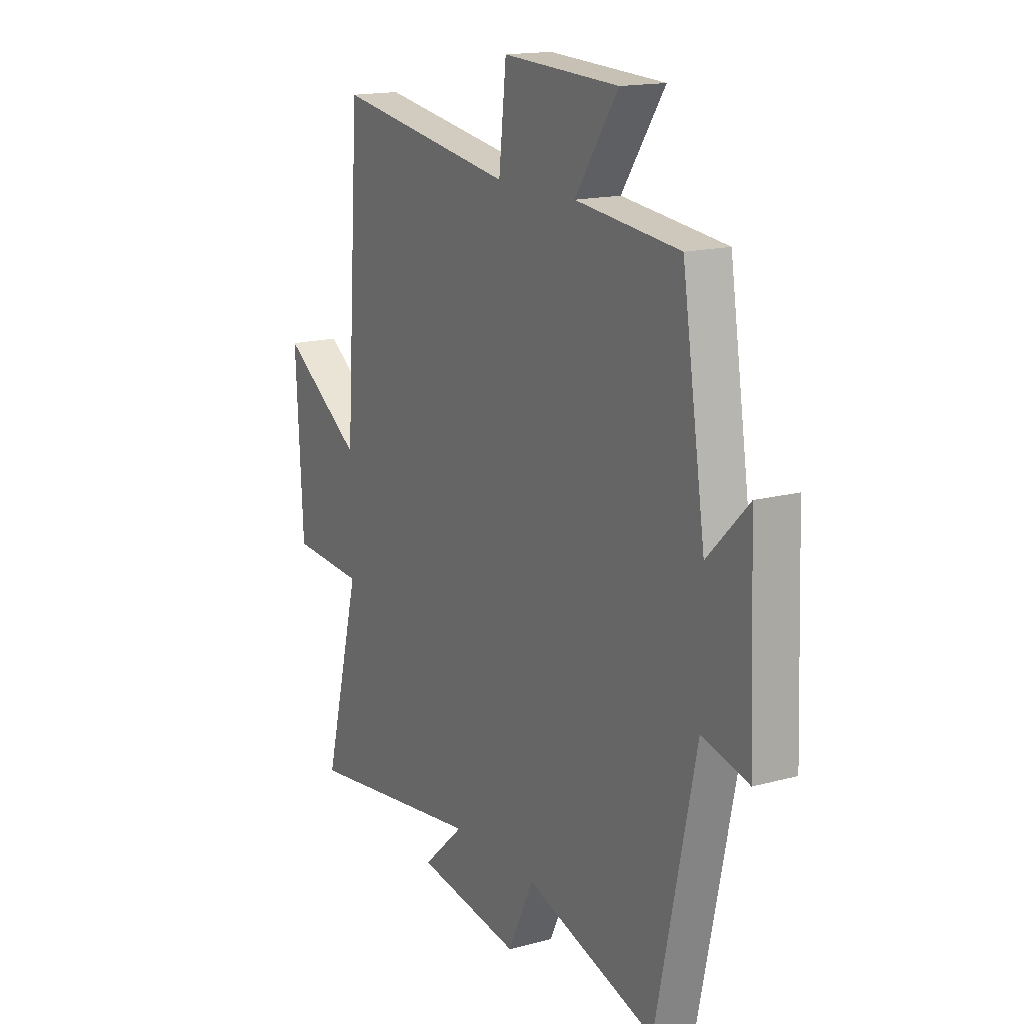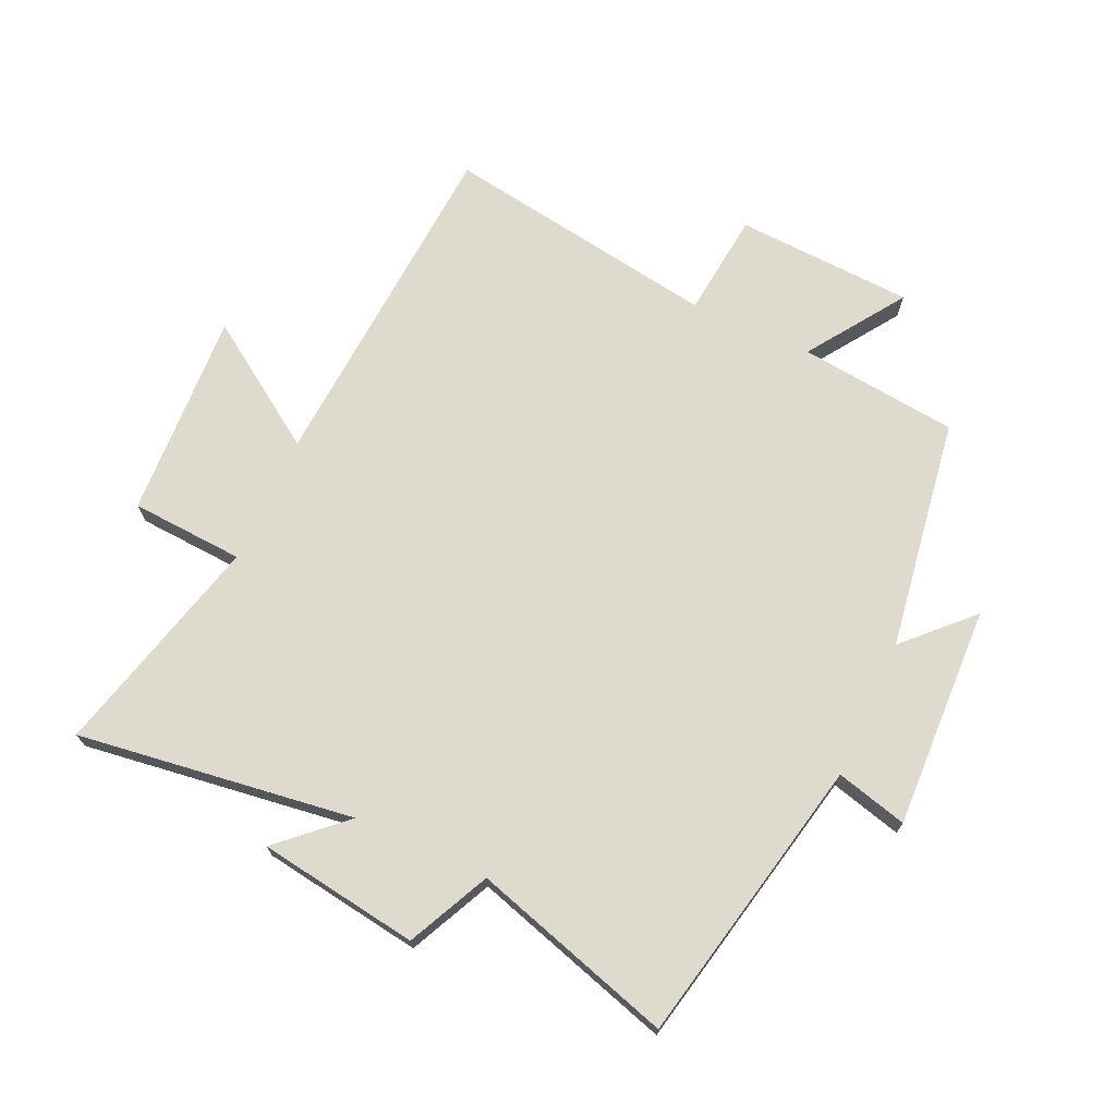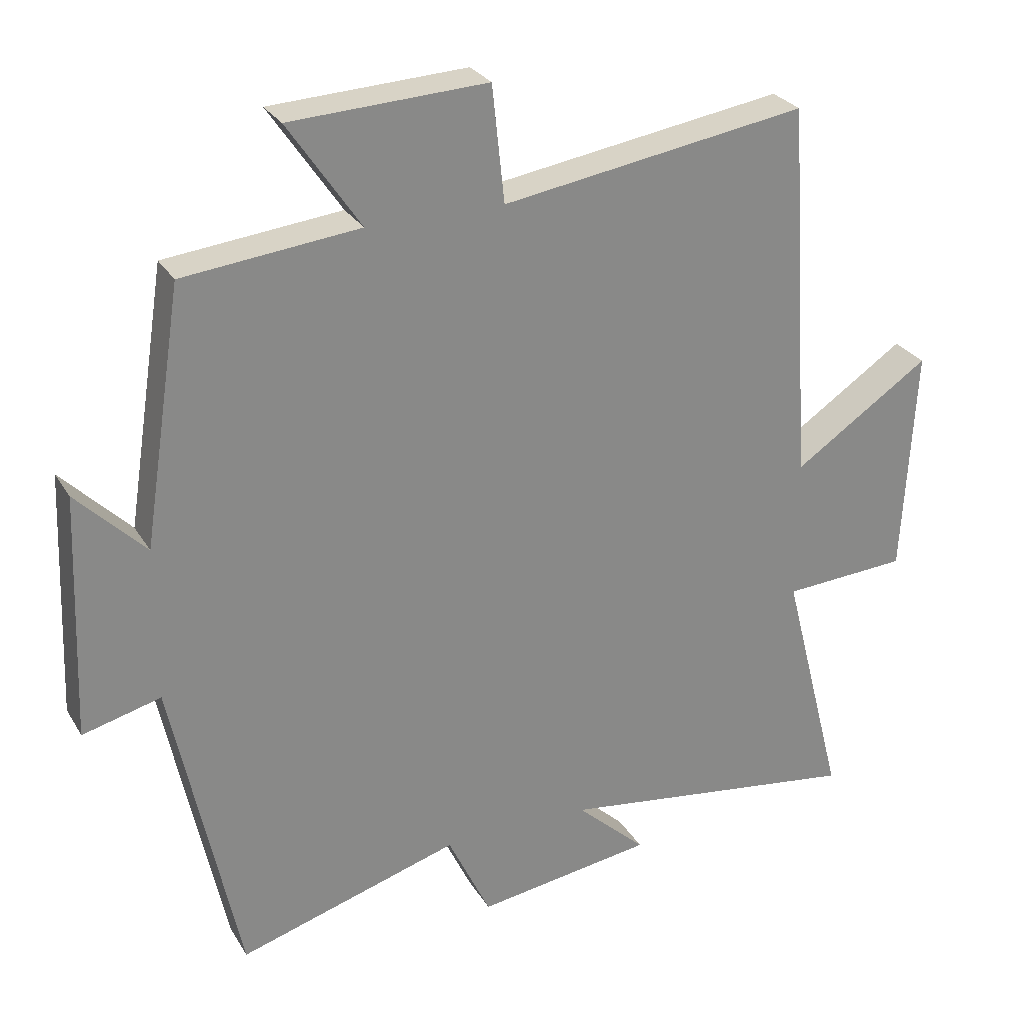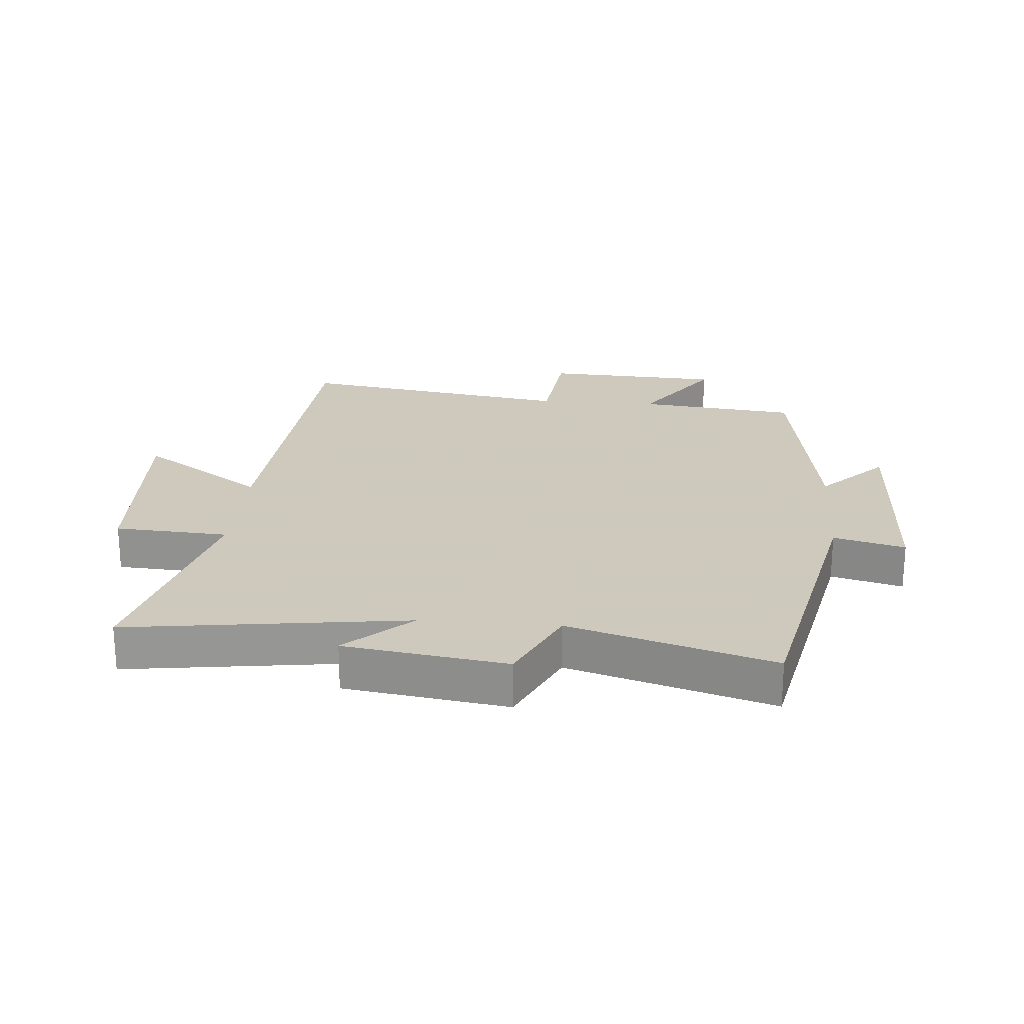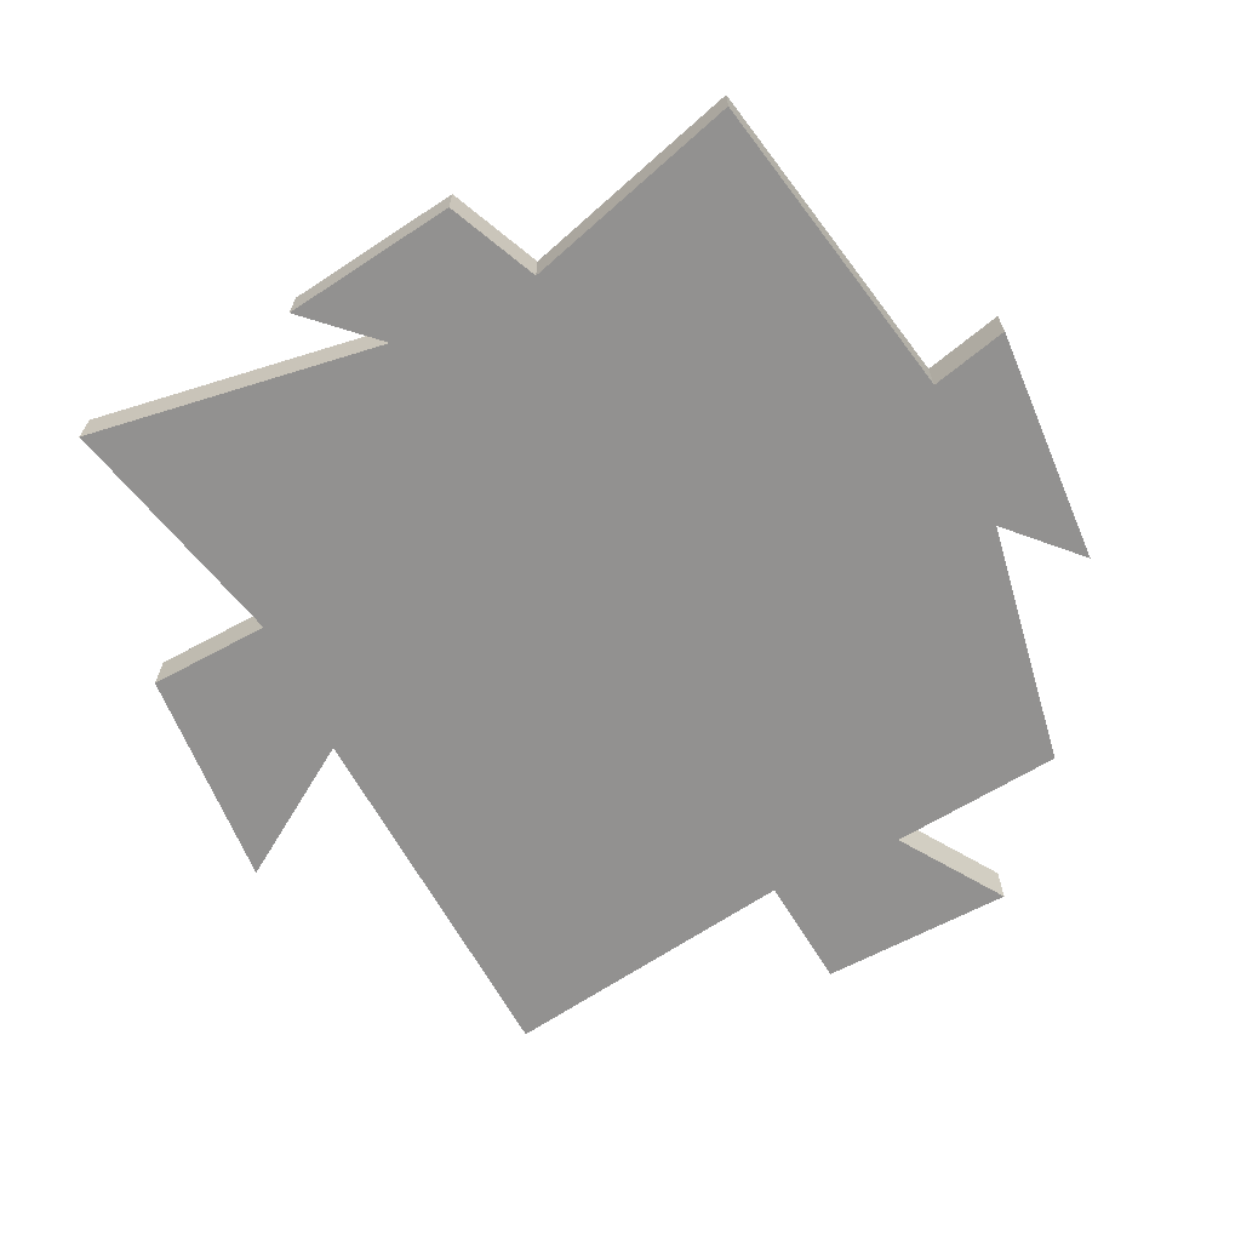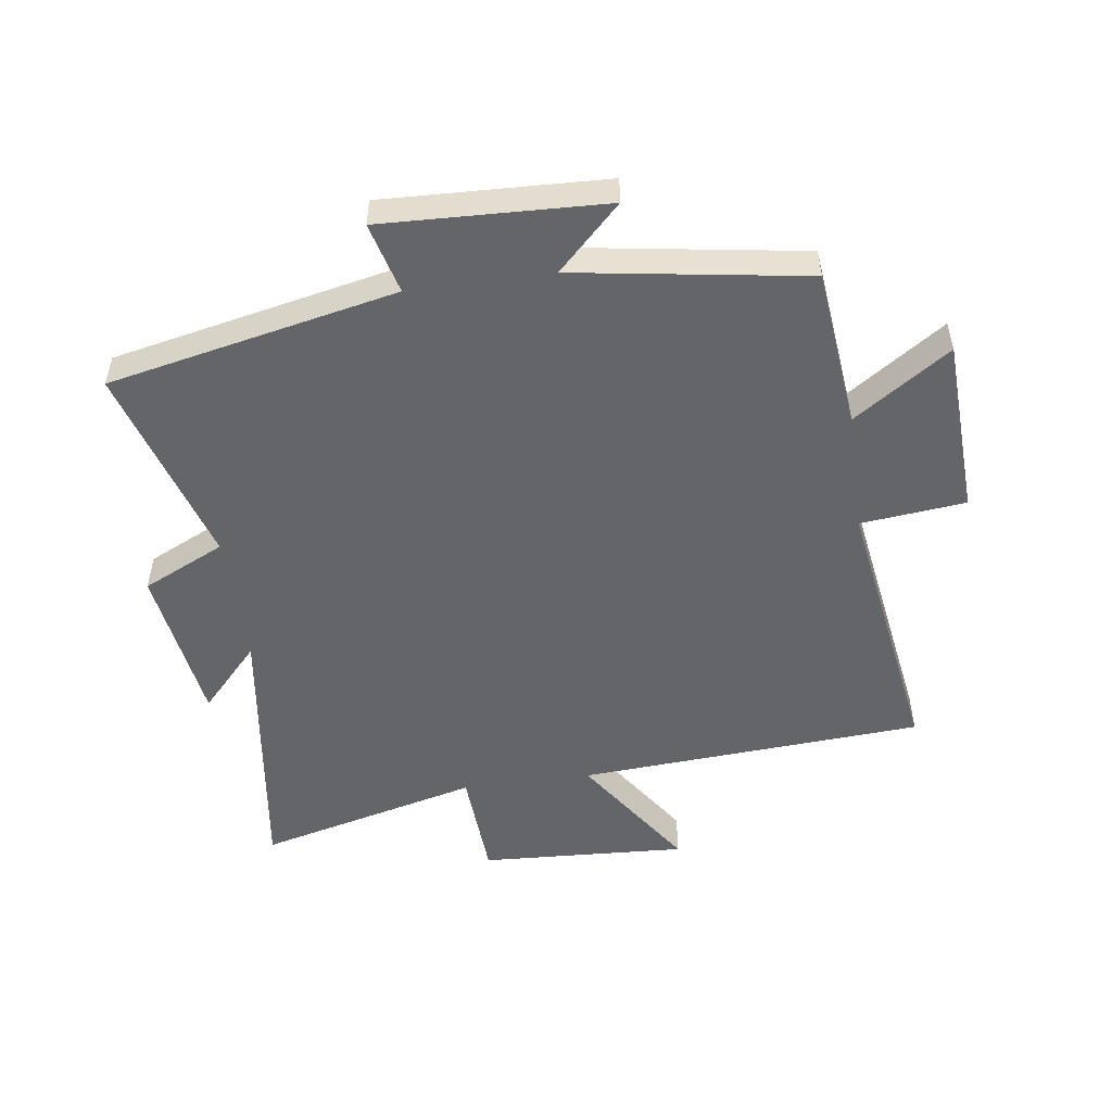
<metadata>
{"format":"obj","ext":"obj","renderer":"f3d","projection":"perspective","resolution":1024,"background":"white","views":[{"elev":16.0,"azim":-119.4,"up":"+Z"},{"elev":71.1,"azim":-155.4,"up":"+Y"},{"elev":27.5,"azim":-24.9,"up":"+Z"},{"elev":22.6,"azim":-175.2,"up":"+Y"},{"elev":-66.1,"azim":-154.8,"up":"+Y"},{"elev":-51.4,"azim":-82.1,"up":"+Y"}]}
</metadata>
<code>
v -0.442 0.07 0.472
v -0.184 0.07 0.5
v -0.29 0.07 0.656
v -0.002 0.07 0.67
v 0.016 0.07 0.5
v 0.463 0.07 0.57
v 0.5 0.07 0.01
v 0.701 0.07 0.145
v 0.683 0.07 -0.191
v 0.5 0.07 -0.202
v 0.592 0.07 -0.562
v 0.144 0.07 -0.5
v 0.247 0.07 -0.595
v -0.013 0.07 -0.633
v -0.076 0.07 -0.5
v -0.402 0.07 -0.598
v -0.5 0.07 -0.131
v -0.615 0.07 -0.161
v -0.601 0.07 0.199
v -0.5 0.07 0.097
v -0.442 0 0.472
v -0.184 0 0.5
v -0.29 0 0.656
v -0.002 0 0.67
v 0.016 0 0.5
v 0.463 0 0.57
v 0.5 0 0.01
v 0.701 0 0.145
v 0.683 0 -0.191
v 0.5 0 -0.202
v 0.592 0 -0.562
v 0.144 0 -0.5
v 0.247 0 -0.595
v -0.013 0 -0.633
v -0.076 0 -0.5
v -0.402 0 -0.598
v -0.5 0 -0.131
v -0.615 0 -0.161
v -0.601 0 0.199
v -0.5 0 0.097
f 17 18 19 20
f 20 1 2
f 17 20 2
f 16 17 2
f 15 16 2
f 12 13 14 15
f 12 15 2
f 10 11 12 2
f 7 8 9 10
f 5 6 7 10
f 5 10 2 3
f 3 4 5
f 40 39 38 37
f 22 21 40
f 22 40 37
f 22 37 36
f 22 36 35
f 35 34 33 32
f 22 35 32
f 22 32 31 30
f 30 29 28 27
f 30 27 26 25
f 23 22 30 25
f 25 24 23
f 1 21 22 2
f 2 22 23 3
f 3 23 24 4
f 4 24 25 5
f 5 25 26 6
f 6 26 27 7
f 7 27 28 8
f 8 28 29 9
f 9 29 30 10
f 10 30 31 11
f 11 31 32 12
f 12 32 33 13
f 13 33 34 14
f 14 34 35 15
f 15 35 36 16
f 16 36 37 17
f 17 37 38 18
f 18 38 39 19
f 19 39 40 20
f 20 40 21 1

</code>
